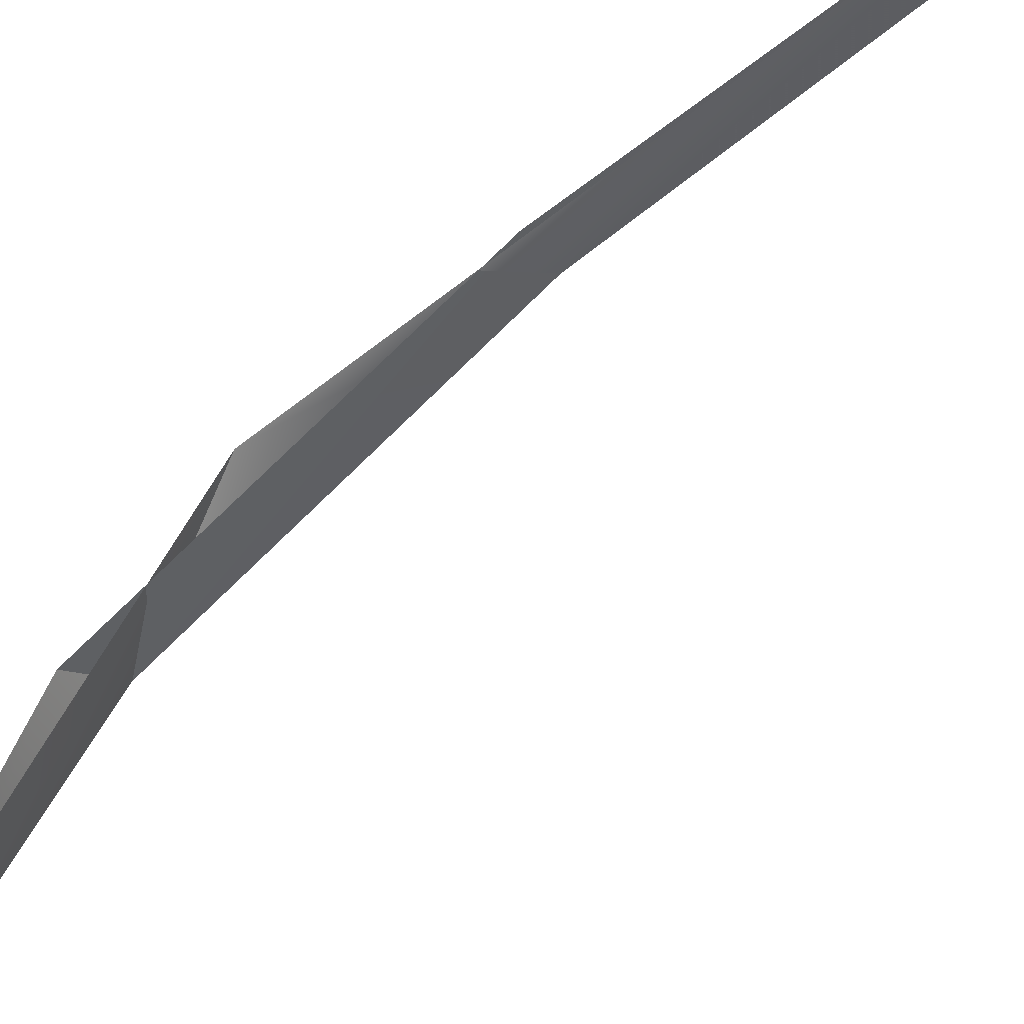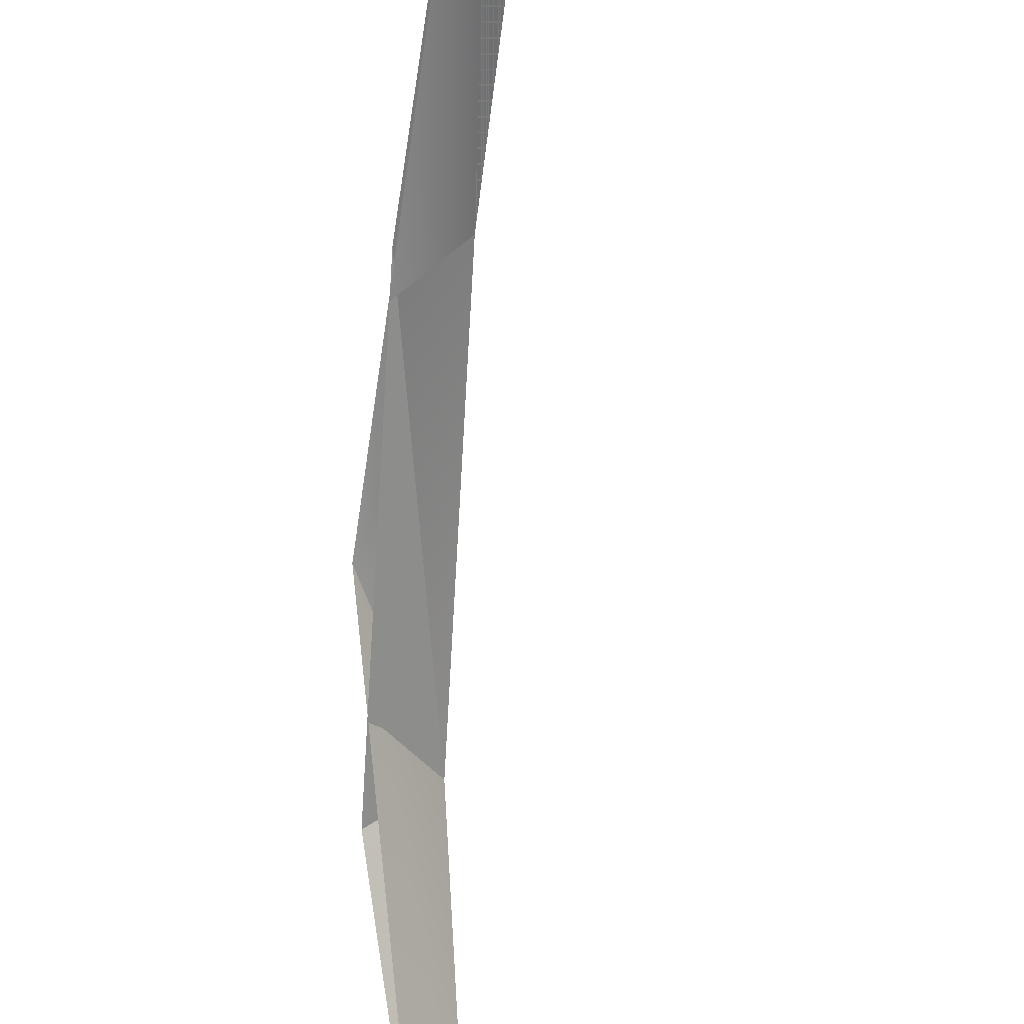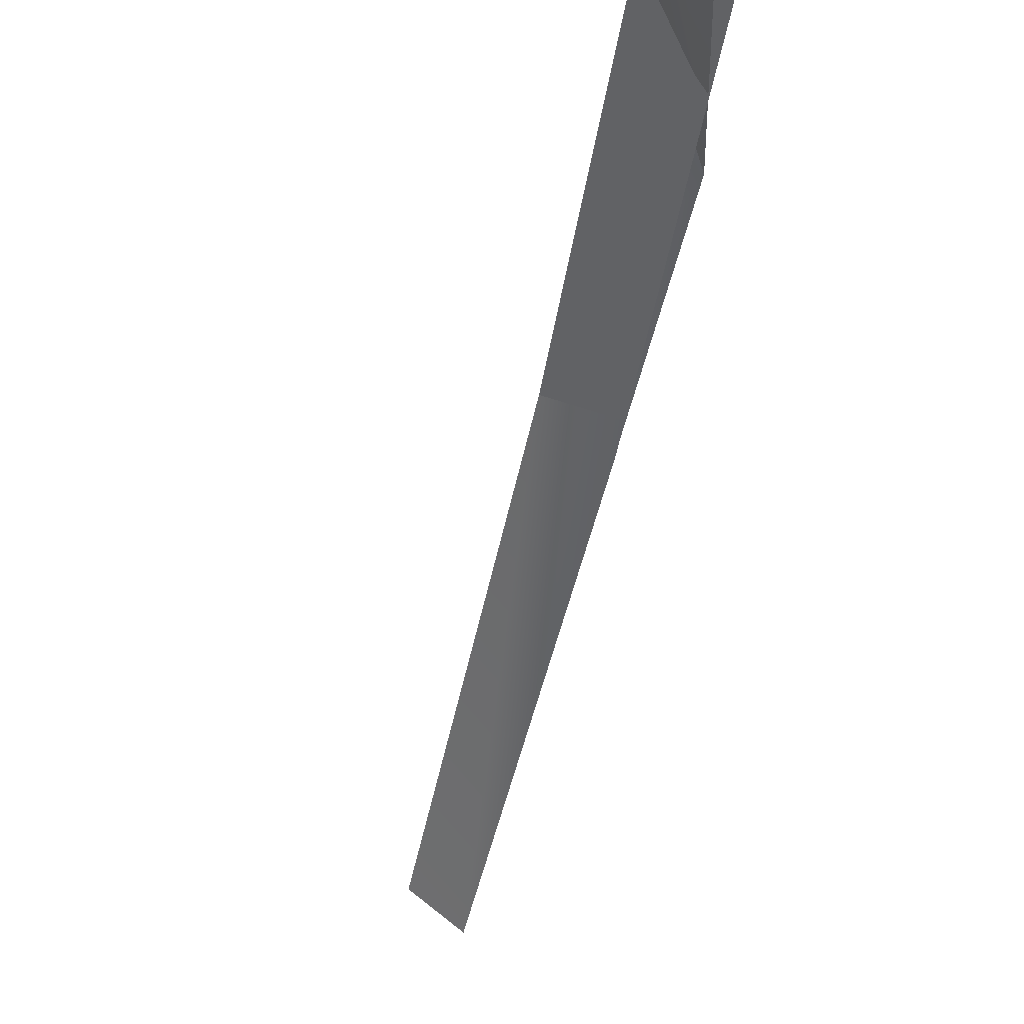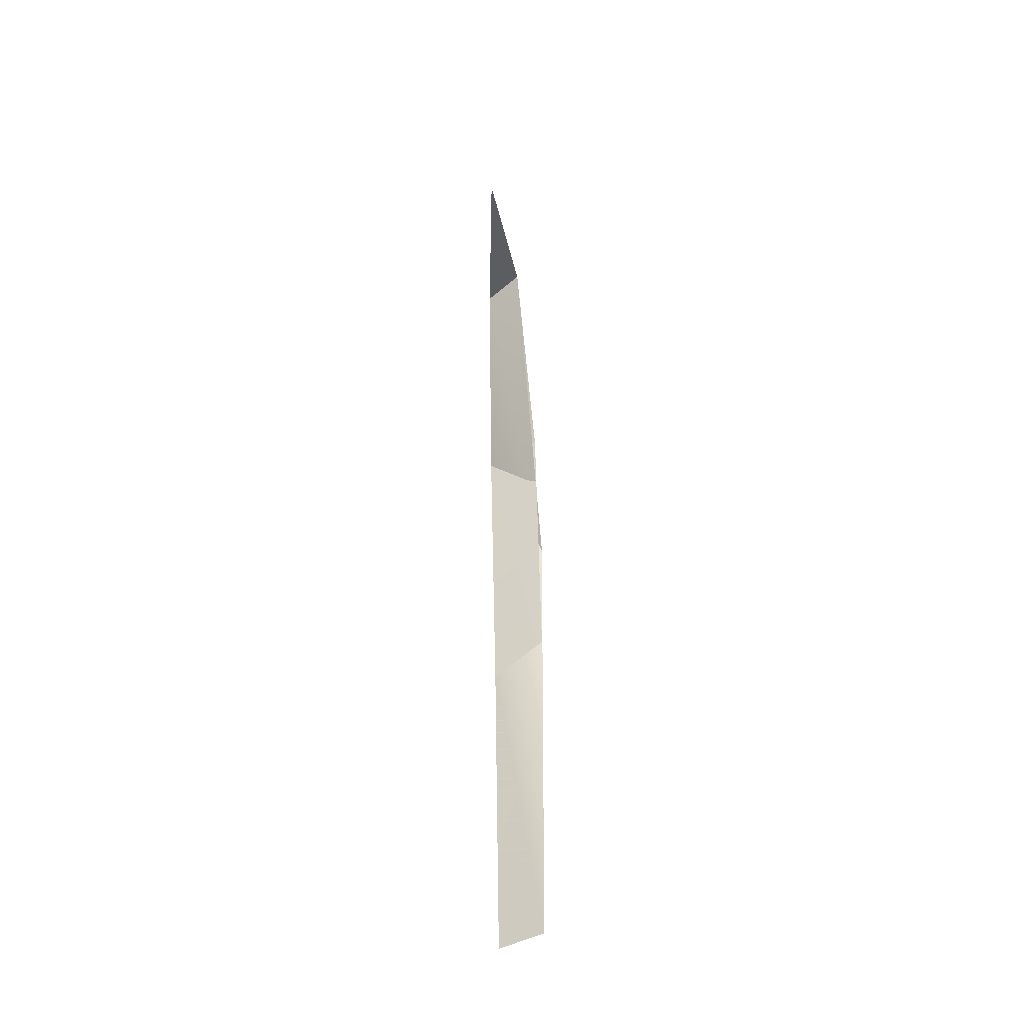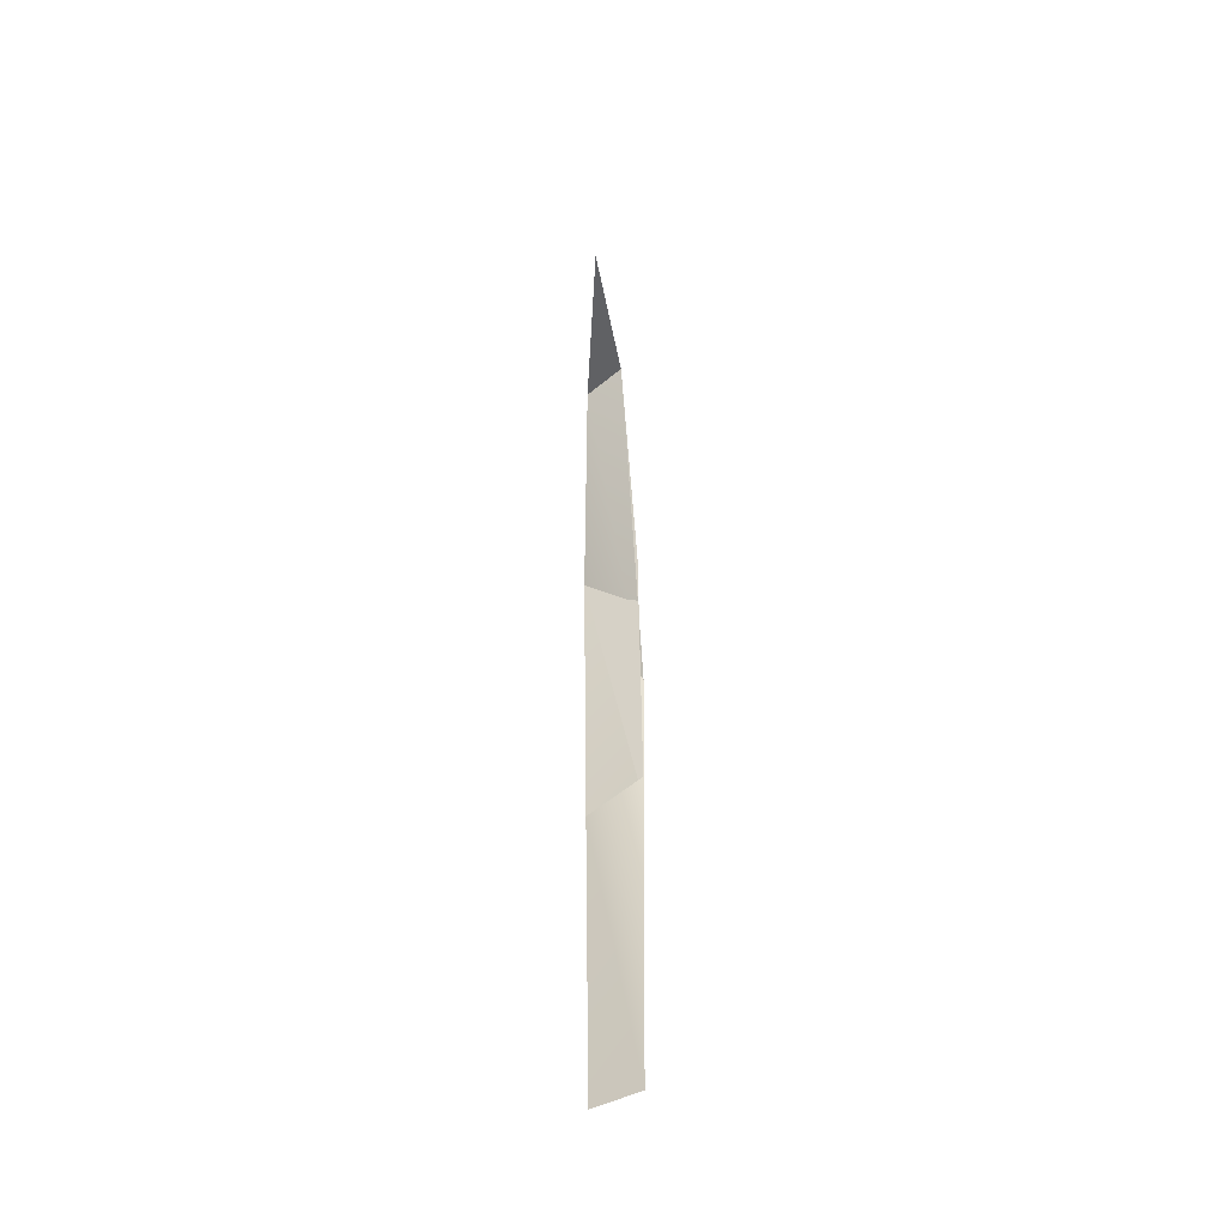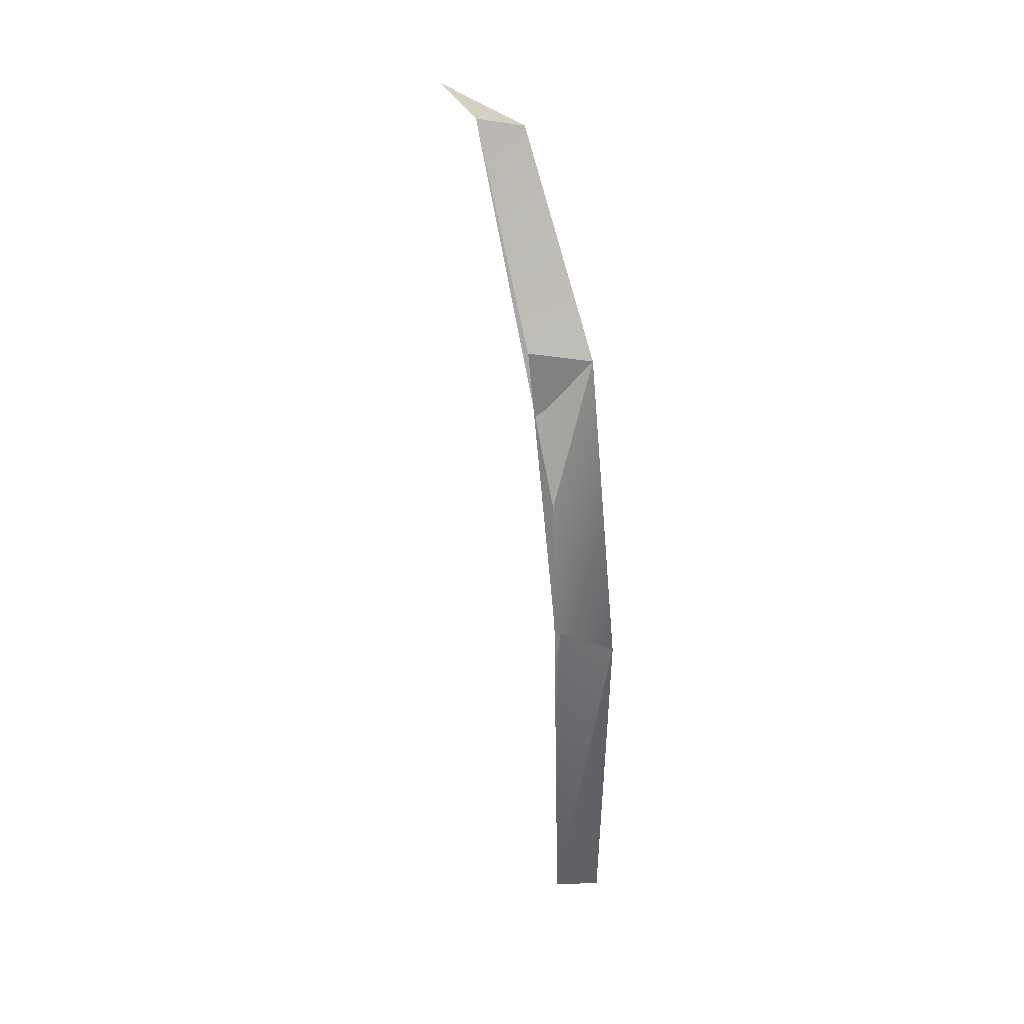
<metadata>
{"format":"obj","ext":"obj","renderer":"f3d","projection":"perspective","resolution":1024,"background":"white","views":[{"elev":-63.9,"azim":-52.1,"up":"+Z"},{"elev":-56.0,"azim":-7.8,"up":"+Z"},{"elev":-51.7,"azim":167.3,"up":"+Z"},{"elev":-55.8,"azim":165.5,"up":"+Y"},{"elev":-61.7,"azim":163.5,"up":"+Y"},{"elev":41.7,"azim":-43.2,"up":"+Y"}]}
</metadata>
<code>
o Grass_20.026
v 0.02529 1e-06 0.02251
v -0.02582 0.516 -0.0262
v 0.03424 0.5254 0.02147
v 0.06789 0.9563 -0.06924
v 0.118 1.197 -0.2486
v 0.1694 1.153 -0.4677
v -0.02217 4e-06 -0.01814
v 0.00698 0.9701 -0.1239
v 0.08252 1.2 -0.2997
v 0.02529 1e-06 0.02251
v -0.02217 4e-06 -0.01814
v -0.02404 0.7827 -0.04265
v 0.06789 0.9563 -0.06924
v 0.03424 0.5254 0.02147
v 0.118 1.197 -0.2486
v 0.08252 1.2 -0.2997
v 0.1694 1.153 -0.4677
f 6 5 9
f 2 4 3
f 8 5 4
f 15 17 16
f 13 12 14
f 15 12 13
f 3 1 7
f 3 7 2
f 2 8 4
f 8 9 5
f 11 10 14
f 12 11 14
f 15 16 12

</code>
